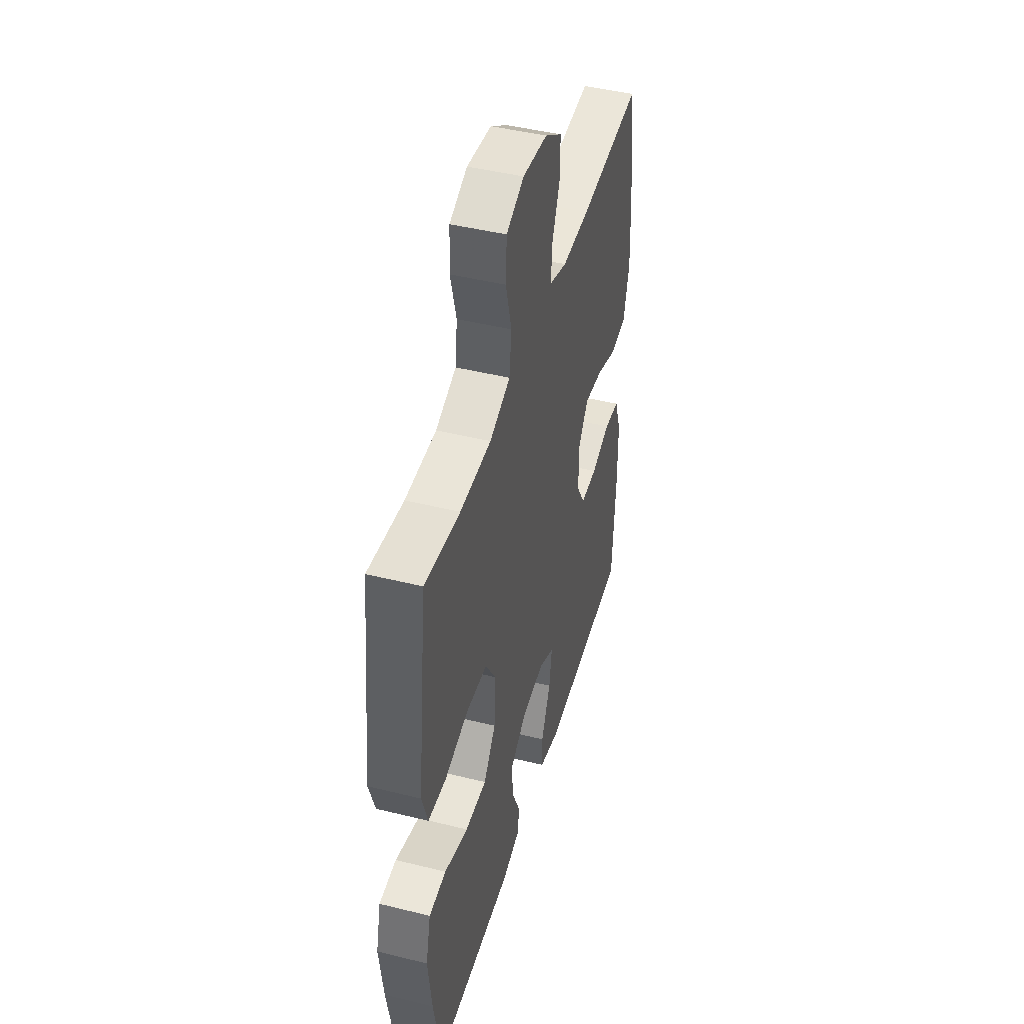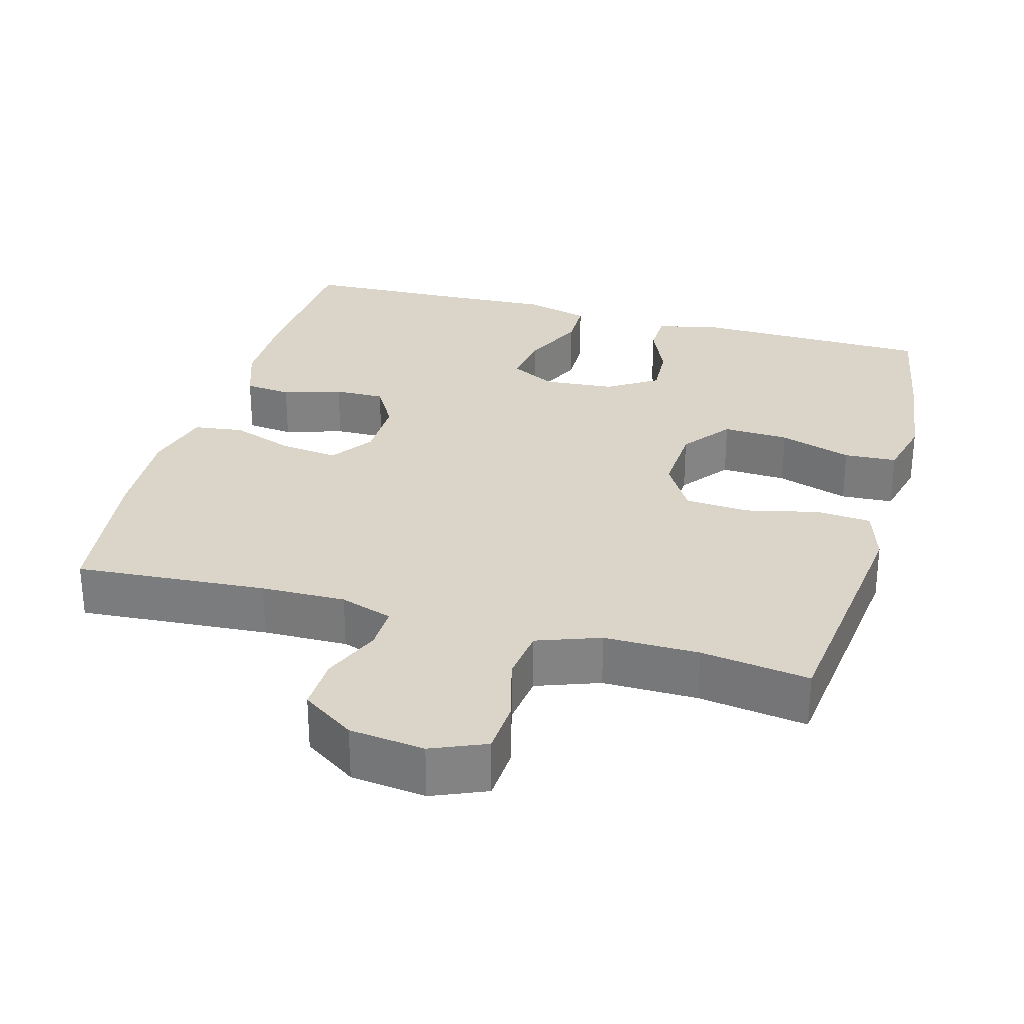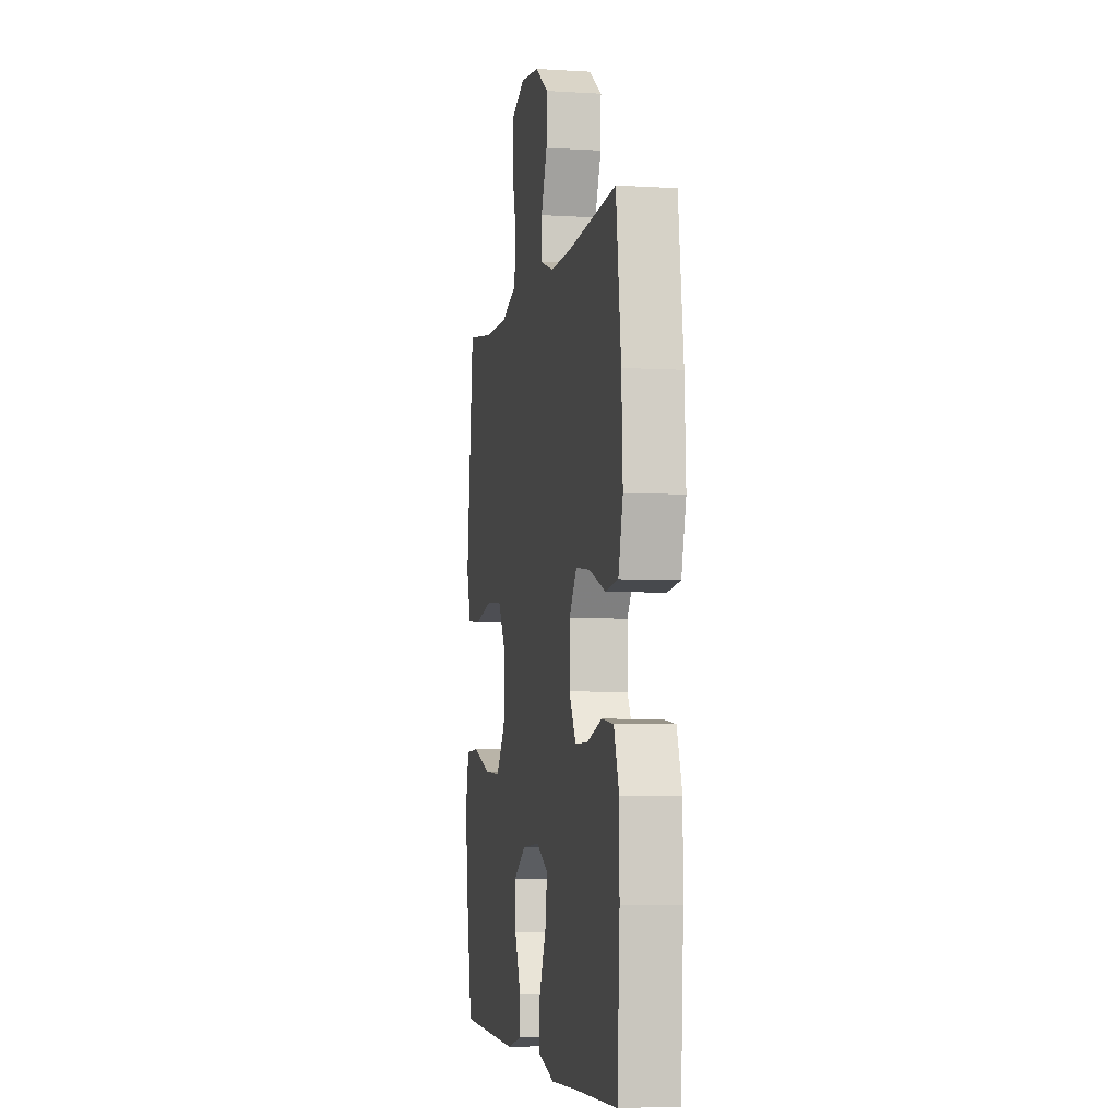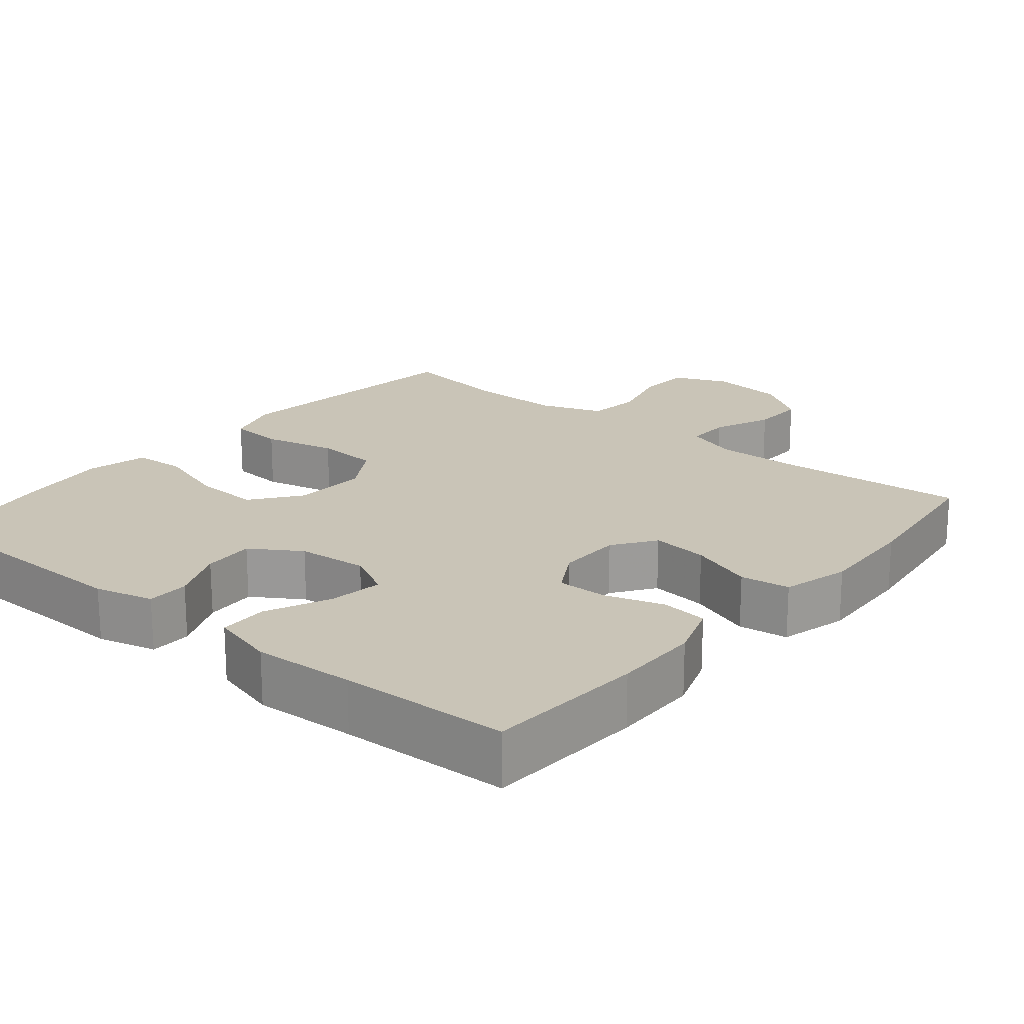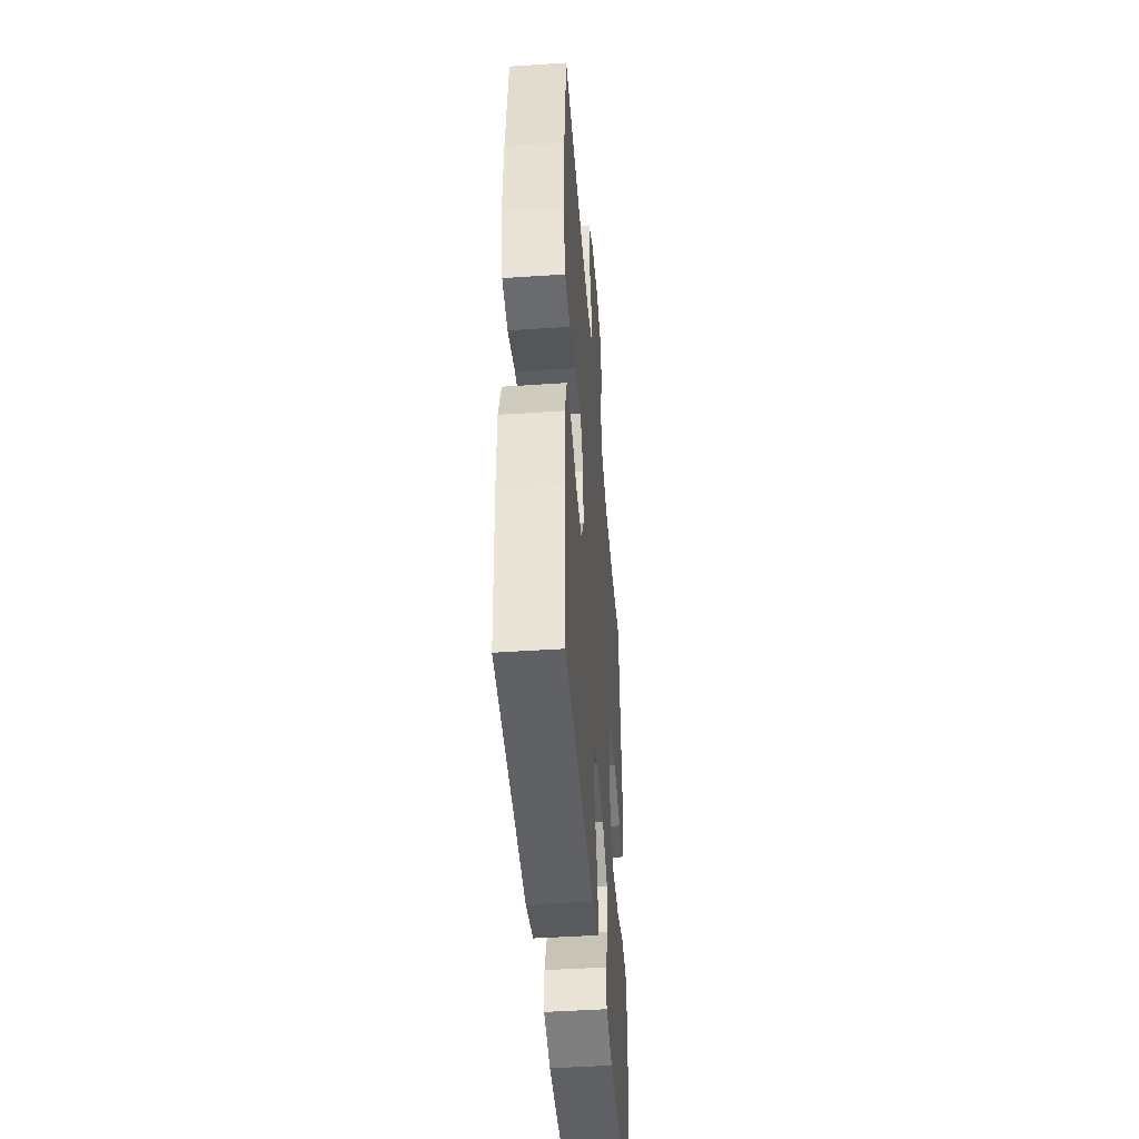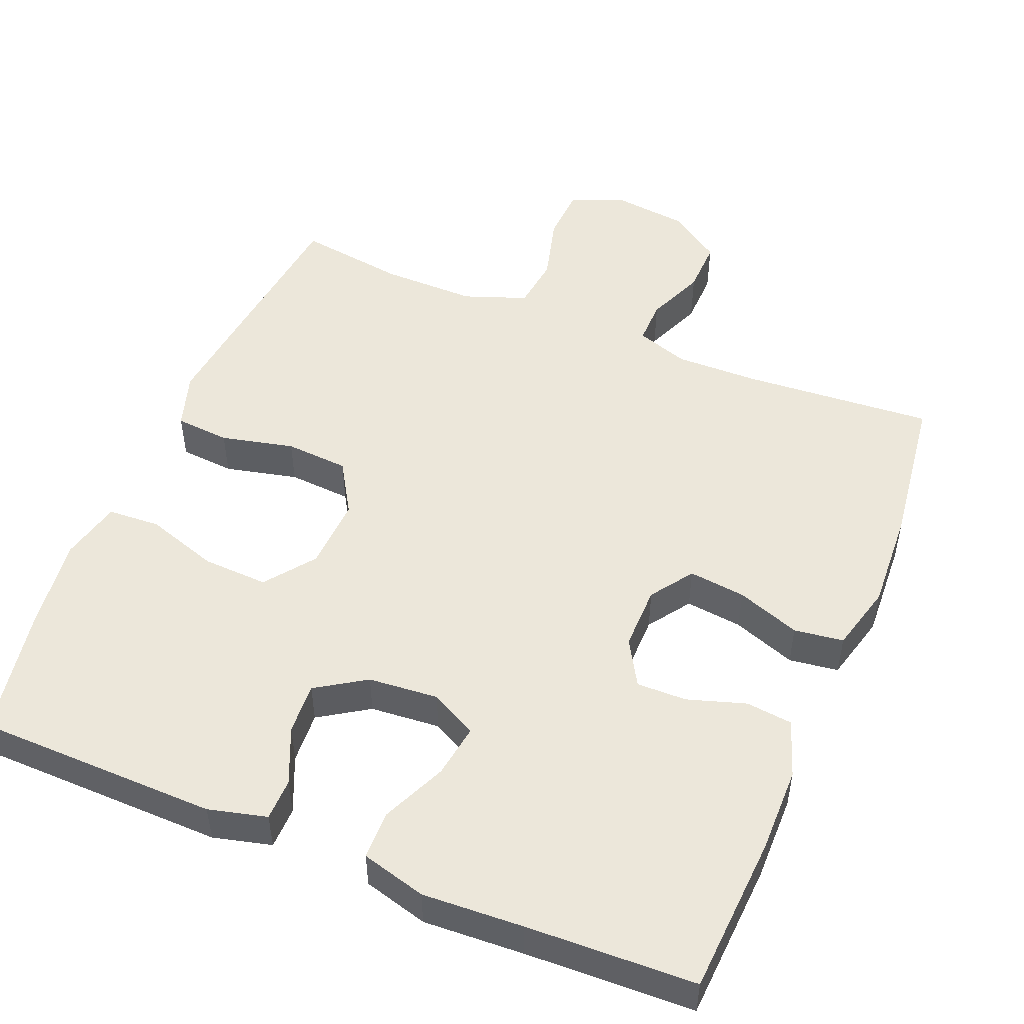
<metadata>
{"format":"obj","ext":"obj","renderer":"f3d","projection":"perspective","resolution":1024,"background":"white","views":[{"elev":45.4,"azim":105.9,"up":"+Z"},{"elev":29.3,"azim":15.6,"up":"+Y"},{"elev":-4.8,"azim":-101.0,"up":"+Z"},{"elev":20.0,"azim":-140.4,"up":"+Y"},{"elev":-45.8,"azim":-85.6,"up":"+Z"},{"elev":50.6,"azim":-157.7,"up":"+Y"}]}
</metadata>
<code>
v 0.5 0.07 -0.5
v 0.172 0.07 -0.506
v 0.093 0.07 -0.486
v 0.092 0.07 -0.429
v 0.125 0.07 -0.353
v 0.129 0.07 -0.283
v 0.062 0.07 -0.24
v -0.033 0.07 -0.232
v -0.096 0.07 -0.265
v -0.085 0.07 -0.338
v -0.046 0.07 -0.425
v -0.047 0.07 -0.491
v -0.135 0.07 -0.515
v -0.272 0.07 -0.508
v -0.5 0.07 -0.5
v -0.513 0.07 -0.285
v -0.512 0.07 -0.168
v -0.485 0.07 -0.091
v -0.422 0.07 -0.084
v -0.343 0.07 -0.109
v -0.275 0.07 -0.11
v -0.239 0.07 -0.048
v -0.24 0.07 0.039
v -0.28 0.07 0.096
v -0.357 0.07 0.087
v -0.443 0.07 0.056
v -0.51 0.07 0.065
v -0.534 0.07 0.156
v -0.527 0.07 0.293
v -0.5 0.07 0.5
v -0.242 0.07 0.481
v -0.128 0.07 0.479
v -0.057 0.07 0.503
v -0.058 0.07 0.563
v -0.091 0.07 0.642
v -0.093 0.07 0.715
v -0.022 0.07 0.763
v 0.079 0.07 0.775
v 0.152 0.07 0.744
v 0.156 0.07 0.671
v 0.132 0.07 0.581
v 0.141 0.07 0.509
v 0.226 0.07 0.478
v 0.354 0.07 0.479
v 0.5 0.07 0.5
v 0.527 0.07 0.269
v 0.54 0.07 0.155
v 0.516 0.07 0.079
v 0.442 0.07 0.073
v 0.343 0.07 0.096
v 0.257 0.07 0.09
v 0.214 0.07 0.019
v 0.219 0.07 -0.08
v 0.269 0.07 -0.146
v 0.358 0.07 -0.142
v 0.456 0.07 -0.11
v 0.527 0.07 -0.114
v 0.547 0.07 -0.197
v 0.531 0.07 -0.326
v 0.5 0 -0.5
v 0.172 0 -0.506
v 0.093 0 -0.486
v 0.092 0 -0.429
v 0.125 0 -0.353
v 0.129 0 -0.283
v 0.062 0 -0.24
v -0.033 0 -0.232
v -0.096 0 -0.265
v -0.085 0 -0.338
v -0.046 0 -0.425
v -0.047 0 -0.491
v -0.135 0 -0.515
v -0.272 0 -0.508
v -0.5 0 -0.5
v -0.513 0 -0.285
v -0.512 0 -0.168
v -0.485 0 -0.091
v -0.422 0 -0.084
v -0.343 0 -0.109
v -0.275 0 -0.11
v -0.239 0 -0.048
v -0.24 0 0.039
v -0.28 0 0.096
v -0.357 0 0.087
v -0.443 0 0.056
v -0.51 0 0.065
v -0.534 0 0.156
v -0.527 0 0.293
v -0.5 0 0.5
v -0.242 0 0.481
v -0.128 0 0.479
v -0.057 0 0.503
v -0.058 0 0.563
v -0.091 0 0.642
v -0.093 0 0.715
v -0.022 0 0.763
v 0.079 0 0.775
v 0.152 0 0.744
v 0.156 0 0.671
v 0.132 0 0.581
v 0.141 0 0.509
v 0.226 0 0.478
v 0.354 0 0.479
v 0.5 0 0.5
v 0.527 0 0.269
v 0.54 0 0.155
v 0.516 0 0.079
v 0.442 0 0.073
v 0.343 0 0.096
v 0.257 0 0.09
v 0.214 0 0.019
v 0.219 0 -0.08
v 0.269 0 -0.146
v 0.358 0 -0.142
v 0.456 0 -0.11
v 0.527 0 -0.114
v 0.547 0 -0.197
v 0.531 0 -0.326
f 3 4 5
f 2 3 5
f 1 2 5
f 59 1 5
f 58 59 5
f 57 58 5
f 56 57 5
f 55 56 5
f 54 55 5 6
f 53 54 6 7
f 52 53 7 8
f 51 52 8 9
f 48 49 50
f 47 48 50
f 46 47 50
f 45 46 50
f 44 45 50
f 43 44 50 51
f 42 43 51 9
f 39 40 41
f 38 39 41
f 37 38 41
f 36 37 41
f 35 36 41
f 34 35 41
f 33 34 41 42
f 32 33 42 9
f 29 30 31
f 28 29 31
f 27 28 31
f 26 27 31
f 25 26 31
f 24 25 31 32
f 23 24 32
f 22 23 32 9
f 18 19 20
f 17 18 20
f 16 17 20
f 15 16 20
f 14 15 20
f 14 20 21
f 13 14 21
f 12 13 21
f 11 12 21
f 10 11 21
f 9 10 21 22
f 64 63 62
f 64 62 61
f 64 61 60
f 64 60 118
f 64 118 117
f 64 117 116
f 64 116 115
f 64 115 114
f 65 64 114 113
f 66 65 113 112
f 67 66 112 111
f 68 67 111 110
f 109 108 107
f 109 107 106
f 109 106 105
f 109 105 104
f 109 104 103
f 110 109 103 102
f 68 110 102 101
f 100 99 98
f 100 98 97
f 100 97 96
f 100 96 95
f 100 95 94
f 100 94 93
f 101 100 93 92
f 68 101 92 91
f 90 89 88
f 90 88 87
f 90 87 86
f 90 86 85
f 90 85 84
f 91 90 84 83
f 91 83 82
f 68 91 82 81
f 79 78 77
f 79 77 76
f 79 76 75
f 79 75 74
f 79 74 73
f 80 79 73
f 80 73 72
f 80 72 71
f 80 71 70
f 80 70 69
f 81 80 69 68
f 1 60 61 2
f 2 61 62 3
f 3 62 63 4
f 4 63 64 5
f 5 64 65 6
f 6 65 66 7
f 7 66 67 8
f 8 67 68 9
f 9 68 69 10
f 10 69 70 11
f 11 70 71 12
f 12 71 72 13
f 13 72 73 14
f 14 73 74 15
f 15 74 75 16
f 16 75 76 17
f 17 76 77 18
f 18 77 78 19
f 19 78 79 20
f 20 79 80 21
f 21 80 81 22
f 22 81 82 23
f 23 82 83 24
f 24 83 84 25
f 25 84 85 26
f 26 85 86 27
f 27 86 87 28
f 28 87 88 29
f 29 88 89 30
f 30 89 90 31
f 31 90 91 32
f 32 91 92 33
f 33 92 93 34
f 34 93 94 35
f 35 94 95 36
f 36 95 96 37
f 37 96 97 38
f 38 97 98 39
f 39 98 99 40
f 40 99 100 41
f 41 100 101 42
f 42 101 102 43
f 43 102 103 44
f 44 103 104 45
f 45 104 105 46
f 46 105 106 47
f 47 106 107 48
f 48 107 108 49
f 49 108 109 50
f 50 109 110 51
f 51 110 111 52
f 52 111 112 53
f 53 112 113 54
f 54 113 114 55
f 55 114 115 56
f 56 115 116 57
f 57 116 117 58
f 58 117 118 59
f 59 118 60 1

</code>
